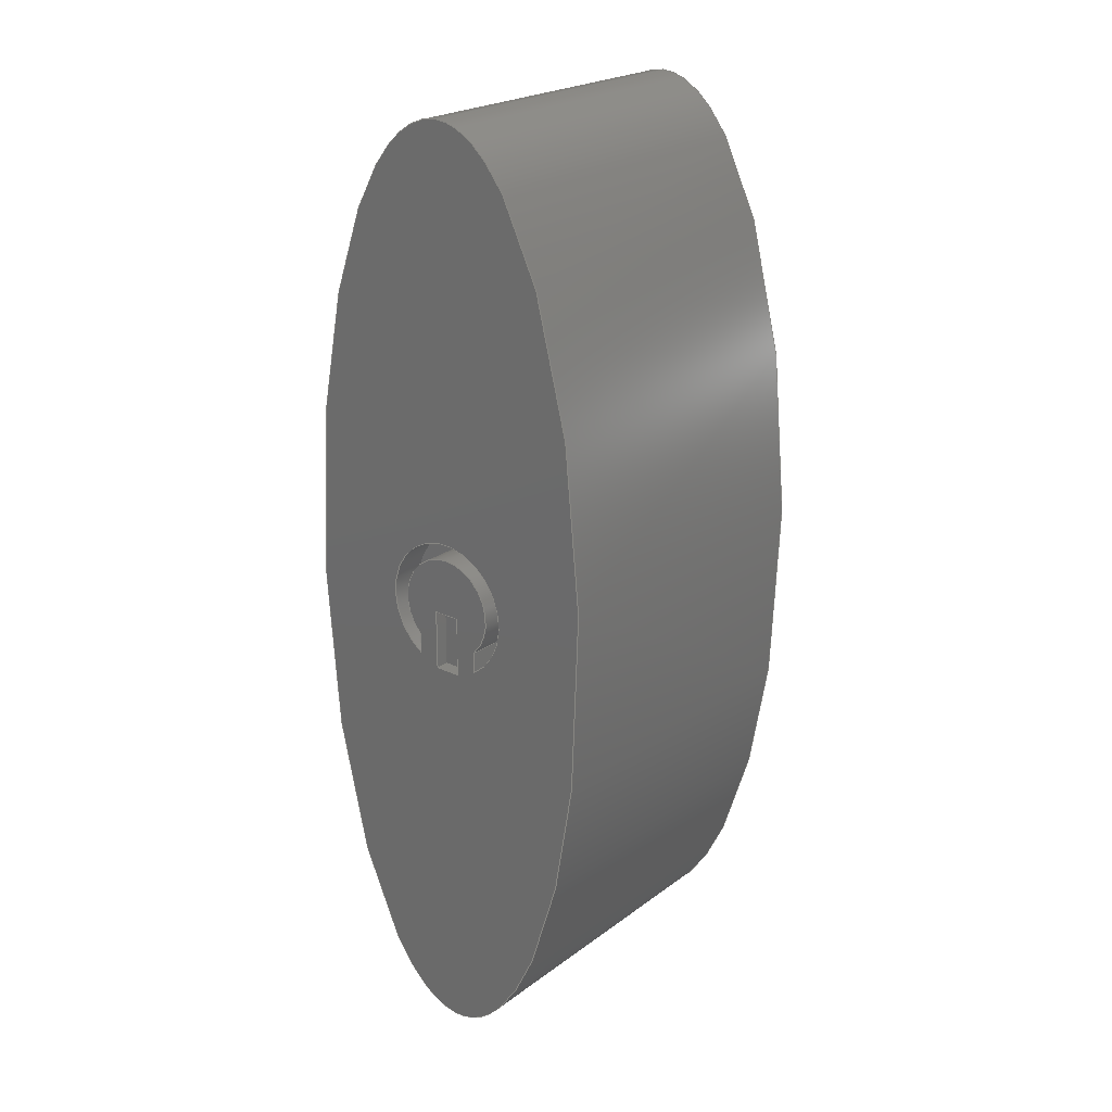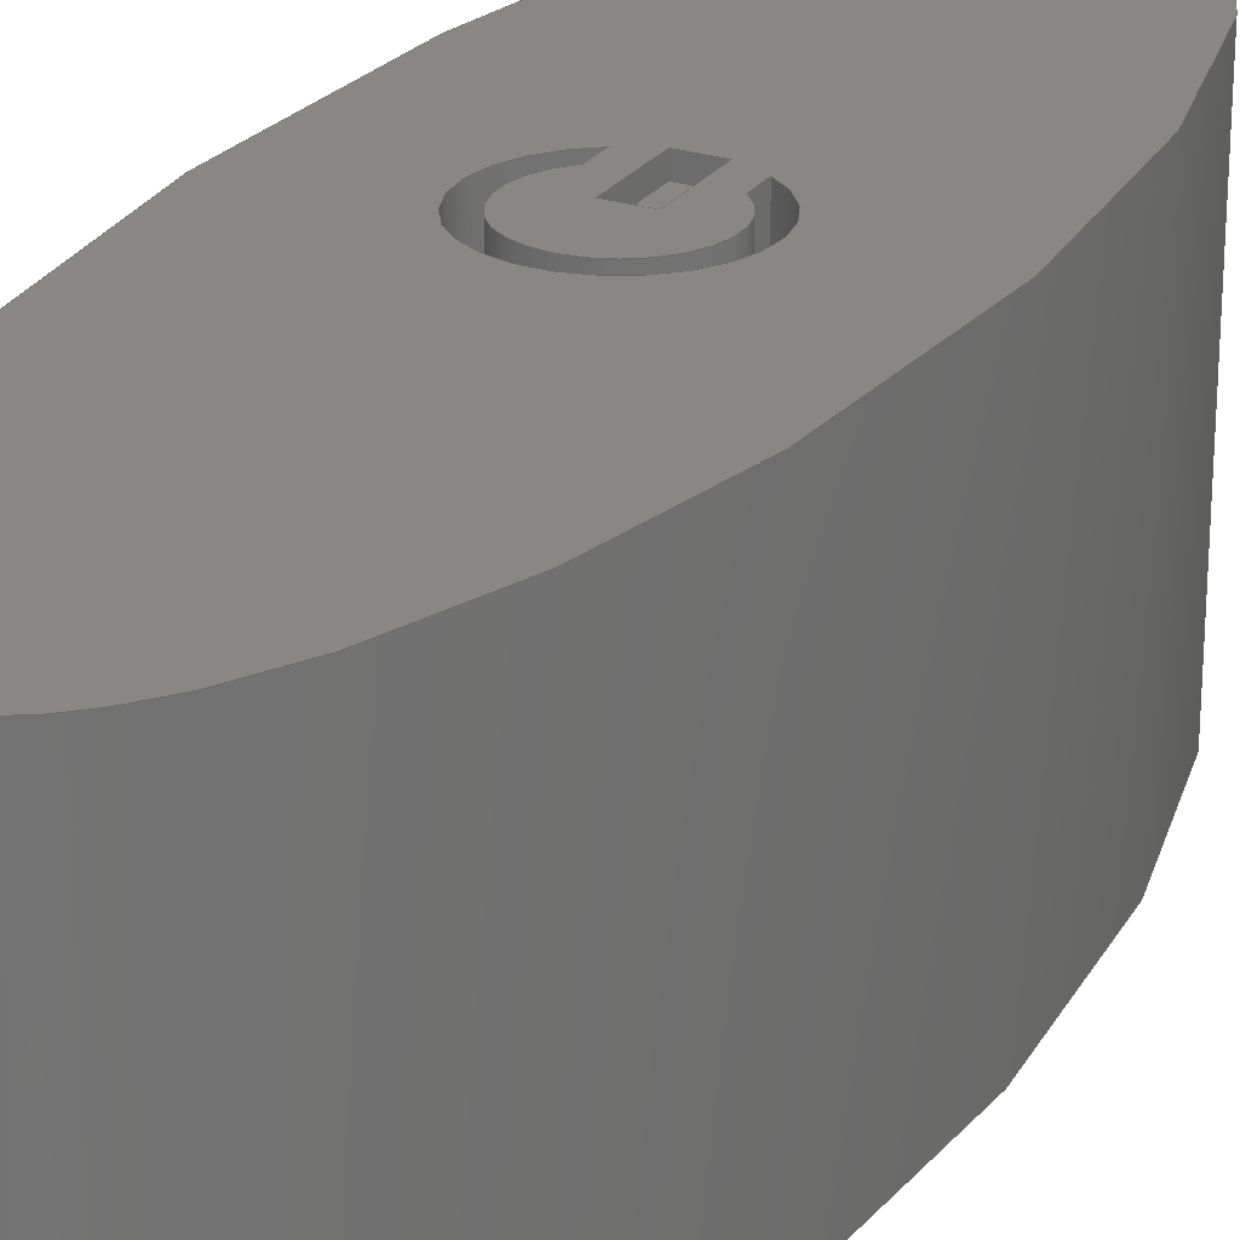
<metadata>
{"format":"step","ext":"step","renderer":"f3d","projection":"perspective","resolution":1024,"background":"white","views":[{"elev":23.1,"azim":-140.8,"up":"+Z"},{"elev":25.2,"azim":27.3,"up":"+Y"}]}
</metadata>
<code>
ISO-10303-21;
DATA;
#1=MECHANICAL_DESIGN_GEOMETRIC_PRESENTATION_REPRESENTATION('',(#4),#379);
#2=SHAPE_REPRESENTATION_RELATIONSHIP('SRR','None',#386,#3);
#3=ADVANCED_BREP_SHAPE_REPRESENTATION('',(#5),#378);
#4=STYLED_ITEM('',(#395),#5);
#5=MANIFOLD_SOLID_BREP('Body1',#209);
#6=FACE_BOUND('',#42,.T.);
#7=FACE_BOUND('',#43,.T.);
#8=ELLIPSE('',#237,0.7,0.2437);
#9=ELLIPSE('',#238,0.7,0.2437);
#10=(
BOUNDED_SURFACE()
B_SPLINE_SURFACE(1,2,((#351,#352,#353,#354,#355,#356,#357,#358,#359),(#360,
#361,#362,#363,#364,#365,#366,#367,#368)),.UNSPECIFIED.,.F.,.T.,.F.)
B_SPLINE_SURFACE_WITH_KNOTS((2,2),(3,2,2,2,3),(0,0.7143),(-3.142,
-1.571,0,1.571,3.142),.UNSPECIFIED.)
GEOMETRIC_REPRESENTATION_ITEM()
RATIONAL_B_SPLINE_SURFACE(((1,0.7071,1,0.7071,1,
0.7071,1,0.7071,1),(1,0.7071,1,0.7071,
1,0.7071,1,0.7071,1)))
REPRESENTATION_ITEM('')
SURFACE()
);
#11=CIRCLE('',#229,0.075);
#12=CIRCLE('',#230,0.075);
#13=CIRCLE('',#234,0.1);
#14=CIRCLE('',#235,0.1);
#15=CYLINDRICAL_SURFACE('',#228,0.075);
#16=CYLINDRICAL_SURFACE('',#233,0.1);
#17=FACE_OUTER_BOUND('',#30,.T.);
#18=FACE_OUTER_BOUND('',#31,.T.);
#19=FACE_OUTER_BOUND('',#32,.T.);
#20=FACE_OUTER_BOUND('',#33,.T.);
#21=FACE_OUTER_BOUND('',#34,.T.);
#22=FACE_OUTER_BOUND('',#35,.T.);
#23=FACE_OUTER_BOUND('',#36,.T.);
#24=FACE_OUTER_BOUND('',#37,.T.);
#25=FACE_OUTER_BOUND('',#38,.T.);
#26=FACE_OUTER_BOUND('',#39,.T.);
#27=FACE_OUTER_BOUND('',#40,.T.);
#28=FACE_OUTER_BOUND('',#41,.T.);
#29=FACE_OUTER_BOUND('',#44,.T.);
#30=EDGE_LOOP('',(#132,#133,#134,#135));
#31=EDGE_LOOP('',(#136,#137,#138,#139));
#32=EDGE_LOOP('',(#140,#141,#142,#143));
#33=EDGE_LOOP('',(#144,#145,#146,#147));
#34=EDGE_LOOP('',(#148,#149,#150,#151));
#35=EDGE_LOOP('',(#152,#153,#154,#155));
#36=EDGE_LOOP('',(#156,#157,#158,#159));
#37=EDGE_LOOP('',(#160,#161,#162,#163));
#38=EDGE_LOOP('',(#164,#165,#166,#167));
#39=EDGE_LOOP('',(#168,#169,#170,#171));
#40=EDGE_LOOP('',(#172,#173,#174,#175));
#41=EDGE_LOOP('',(#176));
#42=EDGE_LOOP('',(#177,#178,#179,#180));
#43=EDGE_LOOP('',(#181,#182,#183,#184));
#44=EDGE_LOOP('',(#185));
#45=LINE('',#304,#66);
#46=LINE('',#306,#67);
#47=LINE('',#308,#68);
#48=LINE('',#309,#69);
#49=LINE('',#312,#70);
#50=LINE('',#314,#71);
#51=LINE('',#315,#72);
#52=LINE('',#318,#73);
#53=LINE('',#320,#74);
#54=LINE('',#321,#75);
#55=LINE('',#323,#76);
#56=LINE('',#324,#77);
#57=LINE('',#329,#78);
#58=LINE('',#333,#79);
#59=LINE('',#338,#80);
#60=LINE('',#339,#81);
#61=LINE('',#340,#82);
#62=LINE('',#343,#83);
#63=LINE('',#345,#84);
#64=LINE('',#346,#85);
#65=LINE('',#372,#86);
#66=VECTOR('',#245,1);
#67=VECTOR('',#246,1);
#68=VECTOR('',#247,1);
#69=VECTOR('',#248,1);
#70=VECTOR('',#251,1);
#71=VECTOR('',#252,1);
#72=VECTOR('',#253,1);
#73=VECTOR('',#256,1);
#74=VECTOR('',#257,1);
#75=VECTOR('',#258,1);
#76=VECTOR('',#261,1);
#77=VECTOR('',#262,1);
#78=VECTOR('',#267,1);
#79=VECTOR('',#270,1);
#80=VECTOR('',#275,1);
#81=VECTOR('',#276,1);
#82=VECTOR('',#277,1);
#83=VECTOR('',#280,1);
#84=VECTOR('',#281,1);
#85=VECTOR('',#282,1);
#86=VECTOR('',#293,0.7);
#87=VERTEX_POINT('',#302);
#88=VERTEX_POINT('',#303);
#89=VERTEX_POINT('',#305);
#90=VERTEX_POINT('',#307);
#91=VERTEX_POINT('',#311);
#92=VERTEX_POINT('',#313);
#93=VERTEX_POINT('',#317);
#94=VERTEX_POINT('',#319);
#95=VERTEX_POINT('',#327);
#96=VERTEX_POINT('',#328);
#97=VERTEX_POINT('',#330);
#98=VERTEX_POINT('',#332);
#99=VERTEX_POINT('',#336);
#100=VERTEX_POINT('',#337);
#101=VERTEX_POINT('',#342);
#102=VERTEX_POINT('',#344);
#103=VERTEX_POINT('',#369);
#104=VERTEX_POINT('',#371);
#105=EDGE_CURVE('',#87,#88,#45,.T.);
#106=EDGE_CURVE('',#87,#89,#46,.T.);
#107=EDGE_CURVE('',#89,#90,#47,.T.);
#108=EDGE_CURVE('',#88,#90,#48,.T.);
#109=EDGE_CURVE('',#91,#87,#49,.T.);
#110=EDGE_CURVE('',#91,#92,#50,.T.);
#111=EDGE_CURVE('',#92,#89,#51,.T.);
#112=EDGE_CURVE('',#93,#91,#52,.T.);
#113=EDGE_CURVE('',#93,#94,#53,.T.);
#114=EDGE_CURVE('',#94,#92,#54,.T.);
#115=EDGE_CURVE('',#88,#93,#55,.T.);
#116=EDGE_CURVE('',#90,#94,#56,.T.);
#117=EDGE_CURVE('',#95,#96,#57,.T.);
#118=EDGE_CURVE('',#96,#97,#11,.T.);
#119=EDGE_CURVE('',#98,#97,#58,.T.);
#120=EDGE_CURVE('',#95,#98,#12,.T.);
#121=EDGE_CURVE('',#99,#100,#59,.T.);
#122=EDGE_CURVE('',#100,#96,#60,.T.);
#123=EDGE_CURVE('',#99,#95,#61,.T.);
#124=EDGE_CURVE('',#97,#101,#62,.T.);
#125=EDGE_CURVE('',#102,#101,#63,.T.);
#126=EDGE_CURVE('',#98,#102,#64,.T.);
#127=EDGE_CURVE('',#101,#100,#13,.T.);
#128=EDGE_CURVE('',#102,#99,#14,.T.);
#129=EDGE_CURVE('',#103,#103,#8,.T.);
#130=EDGE_CURVE('',#103,#104,#65,.T.);
#131=EDGE_CURVE('',#104,#104,#9,.T.);
#132=ORIENTED_EDGE('',*,*,#105,.F.);
#133=ORIENTED_EDGE('',*,*,#106,.T.);
#134=ORIENTED_EDGE('',*,*,#107,.T.);
#135=ORIENTED_EDGE('',*,*,#108,.F.);
#136=ORIENTED_EDGE('',*,*,#109,.F.);
#137=ORIENTED_EDGE('',*,*,#110,.T.);
#138=ORIENTED_EDGE('',*,*,#111,.T.);
#139=ORIENTED_EDGE('',*,*,#106,.F.);
#140=ORIENTED_EDGE('',*,*,#112,.F.);
#141=ORIENTED_EDGE('',*,*,#113,.T.);
#142=ORIENTED_EDGE('',*,*,#114,.T.);
#143=ORIENTED_EDGE('',*,*,#110,.F.);
#144=ORIENTED_EDGE('',*,*,#115,.F.);
#145=ORIENTED_EDGE('',*,*,#108,.T.);
#146=ORIENTED_EDGE('',*,*,#116,.T.);
#147=ORIENTED_EDGE('',*,*,#113,.F.);
#148=ORIENTED_EDGE('',*,*,#116,.F.);
#149=ORIENTED_EDGE('',*,*,#107,.F.);
#150=ORIENTED_EDGE('',*,*,#111,.F.);
#151=ORIENTED_EDGE('',*,*,#114,.F.);
#152=ORIENTED_EDGE('',*,*,#117,.T.);
#153=ORIENTED_EDGE('',*,*,#118,.T.);
#154=ORIENTED_EDGE('',*,*,#119,.F.);
#155=ORIENTED_EDGE('',*,*,#120,.F.);
#156=ORIENTED_EDGE('',*,*,#121,.T.);
#157=ORIENTED_EDGE('',*,*,#122,.T.);
#158=ORIENTED_EDGE('',*,*,#117,.F.);
#159=ORIENTED_EDGE('',*,*,#123,.F.);
#160=ORIENTED_EDGE('',*,*,#119,.T.);
#161=ORIENTED_EDGE('',*,*,#124,.T.);
#162=ORIENTED_EDGE('',*,*,#125,.F.);
#163=ORIENTED_EDGE('',*,*,#126,.F.);
#164=ORIENTED_EDGE('',*,*,#125,.T.);
#165=ORIENTED_EDGE('',*,*,#127,.T.);
#166=ORIENTED_EDGE('',*,*,#121,.F.);
#167=ORIENTED_EDGE('',*,*,#128,.F.);
#168=ORIENTED_EDGE('',*,*,#127,.F.);
#169=ORIENTED_EDGE('',*,*,#124,.F.);
#170=ORIENTED_EDGE('',*,*,#118,.F.);
#171=ORIENTED_EDGE('',*,*,#122,.F.);
#172=ORIENTED_EDGE('',*,*,#129,.F.);
#173=ORIENTED_EDGE('',*,*,#130,.T.);
#174=ORIENTED_EDGE('',*,*,#131,.T.);
#175=ORIENTED_EDGE('',*,*,#130,.F.);
#176=ORIENTED_EDGE('',*,*,#129,.T.);
#177=ORIENTED_EDGE('',*,*,#105,.T.);
#178=ORIENTED_EDGE('',*,*,#115,.T.);
#179=ORIENTED_EDGE('',*,*,#112,.T.);
#180=ORIENTED_EDGE('',*,*,#109,.T.);
#181=ORIENTED_EDGE('',*,*,#126,.T.);
#182=ORIENTED_EDGE('',*,*,#128,.T.);
#183=ORIENTED_EDGE('',*,*,#123,.T.);
#184=ORIENTED_EDGE('',*,*,#120,.T.);
#185=ORIENTED_EDGE('',*,*,#131,.F.);
#186=PLANE('',#223);
#187=PLANE('',#224);
#188=PLANE('',#225);
#189=PLANE('',#226);
#190=PLANE('',#227);
#191=PLANE('',#231);
#192=PLANE('',#232);
#193=PLANE('',#236);
#194=PLANE('',#239);
#195=PLANE('',#240);
#196=ADVANCED_FACE('',(#17),#186,.F.);
#197=ADVANCED_FACE('',(#18),#187,.F.);
#198=ADVANCED_FACE('',(#19),#188,.F.);
#199=ADVANCED_FACE('',(#20),#189,.F.);
#200=ADVANCED_FACE('',(#21),#190,.F.);
#201=ADVANCED_FACE('',(#22),#15,.T.);
#202=ADVANCED_FACE('',(#23),#191,.F.);
#203=ADVANCED_FACE('',(#24),#192,.F.);
#204=ADVANCED_FACE('',(#25),#16,.F.);
#205=ADVANCED_FACE('',(#26),#193,.T.);
#206=ADVANCED_FACE('',(#27),#10,.F.);
#207=ADVANCED_FACE('',(#28,#6,#7),#194,.T.);
#208=ADVANCED_FACE('',(#29),#195,.F.);
#209=CLOSED_SHELL('',(#196,#197,#198,#199,#200,#201,#202,#203,#204,#205,
#206,#207,#208));
#210=DERIVED_UNIT_ELEMENT(#212,1);
#211=DERIVED_UNIT_ELEMENT(#381,3);
#212=(
MASS_UNIT()
NAMED_UNIT(*)
SI_UNIT(.KILO.,.GRAM.)
);
#213=DERIVED_UNIT((#210,#211));
#214=MEASURE_REPRESENTATION_ITEM('density measure',
POSITIVE_RATIO_MEASURE(7850),#213);
#215=PROPERTY_DEFINITION_REPRESENTATION(#220,#217);
#216=PROPERTY_DEFINITION_REPRESENTATION(#221,#218);
#217=REPRESENTATION('material name',(#219),#378);
#218=REPRESENTATION('density',(#214),#378);
#219=DESCRIPTIVE_REPRESENTATION_ITEM('Steel','Steel');
#220=PROPERTY_DEFINITION('material property','material name',#388);
#221=PROPERTY_DEFINITION('material property','density of part',#388);
#222=AXIS2_PLACEMENT_3D('placement',#300,#241,#242);
#223=AXIS2_PLACEMENT_3D('',#301,#243,#244);
#224=AXIS2_PLACEMENT_3D('',#310,#249,#250);
#225=AXIS2_PLACEMENT_3D('',#316,#254,#255);
#226=AXIS2_PLACEMENT_3D('',#322,#259,#260);
#227=AXIS2_PLACEMENT_3D('',#325,#263,#264);
#228=AXIS2_PLACEMENT_3D('',#326,#265,#266);
#229=AXIS2_PLACEMENT_3D('',#331,#268,#269);
#230=AXIS2_PLACEMENT_3D('',#334,#271,#272);
#231=AXIS2_PLACEMENT_3D('',#335,#273,#274);
#232=AXIS2_PLACEMENT_3D('',#341,#278,#279);
#233=AXIS2_PLACEMENT_3D('',#347,#283,#284);
#234=AXIS2_PLACEMENT_3D('',#348,#285,#286);
#235=AXIS2_PLACEMENT_3D('',#349,#287,#288);
#236=AXIS2_PLACEMENT_3D('',#350,#289,#290);
#237=AXIS2_PLACEMENT_3D('',#370,#291,#292);
#238=AXIS2_PLACEMENT_3D('',#373,#294,#295);
#239=AXIS2_PLACEMENT_3D('',#374,#296,#297);
#240=AXIS2_PLACEMENT_3D('',#375,#298,#299);
#241=DIRECTION('axis',(0,0,1));
#242=DIRECTION('refdir',(1,0,0));
#243=DIRECTION('center_axis',(1,0,0));
#244=DIRECTION('ref_axis',(0,0,1));
#245=DIRECTION('',(0,0,1));
#246=DIRECTION('',(0,-1,0));
#247=DIRECTION('',(0,0,1));
#248=DIRECTION('',(0,-1,0));
#249=DIRECTION('center_axis',(0,0,-1));
#250=DIRECTION('ref_axis',(1,0,0));
#251=DIRECTION('',(1,0,0));
#252=DIRECTION('',(0,-1,0));
#253=DIRECTION('',(1,0,0));
#254=DIRECTION('center_axis',(-1,0,0));
#255=DIRECTION('ref_axis',(0,0,-1));
#256=DIRECTION('',(0,0,-1));
#257=DIRECTION('',(0,-1,0));
#258=DIRECTION('',(0,0,-1));
#259=DIRECTION('center_axis',(0,0,1));
#260=DIRECTION('ref_axis',(-1,0,0));
#261=DIRECTION('',(-1,0,0));
#262=DIRECTION('',(-1,0,0));
#263=DIRECTION('center_axis',(0,-1,0));
#264=DIRECTION('ref_axis',(0,0,-1));
#265=DIRECTION('center_axis',(0,-1,0));
#266=DIRECTION('ref_axis',(8.142e-15,0,1));
#267=DIRECTION('',(0,-1,0));
#268=DIRECTION('center_axis',(0,1,0));
#269=DIRECTION('ref_axis',(-0.686,0,-0.7276));
#270=DIRECTION('',(0,-1,0));
#271=DIRECTION('center_axis',(0,1,0));
#272=DIRECTION('ref_axis',(-0.686,0,-0.7276));
#273=DIRECTION('center_axis',(1,0,0));
#274=DIRECTION('ref_axis',(0,0,1));
#275=DIRECTION('',(0,-1,0));
#276=DIRECTION('',(0,0,1));
#277=DIRECTION('',(0,0,1));
#278=DIRECTION('center_axis',(-1,0,0));
#279=DIRECTION('ref_axis',(0,0,-1));
#280=DIRECTION('',(0,0,-1));
#281=DIRECTION('',(0,-1,0));
#282=DIRECTION('',(0,0,-1));
#283=DIRECTION('center_axis',(0,-1,0));
#284=DIRECTION('ref_axis',(2.082e-15,0,1));
#285=DIRECTION('center_axis',(0,-1,0));
#286=DIRECTION('ref_axis',(-0.5145,0,-0.8575));
#287=DIRECTION('center_axis',(0,-1,0));
#288=DIRECTION('ref_axis',(-0.5145,0,-0.8575));
#289=DIRECTION('center_axis',(0,1,0));
#290=DIRECTION('ref_axis',(-1,0,0));
#291=DIRECTION('center_axis',(0,1,0));
#292=DIRECTION('ref_axis',(0,0,-1));
#293=DIRECTION('',(0,-1,0));
#294=DIRECTION('center_axis',(0,1,0));
#295=DIRECTION('ref_axis',(0,0,-1));
#296=DIRECTION('center_axis',(0,1,0));
#297=DIRECTION('ref_axis',(1,0,0));
#298=DIRECTION('center_axis',(0,1,0));
#299=DIRECTION('ref_axis',(1,0,0));
#300=CARTESIAN_POINT('',(0,0,0));
#301=CARTESIAN_POINT('Origin',(3.02,0.5,4.9));
#302=CARTESIAN_POINT('',(3.02,0.5,4.9));
#303=CARTESIAN_POINT('',(3.02,0.5,4.99));
#304=CARTESIAN_POINT('',(3.02,0.5,4.95));
#305=CARTESIAN_POINT('',(3.02,0.48,4.9));
#306=CARTESIAN_POINT('',(3.02,0.5,4.9));
#307=CARTESIAN_POINT('',(3.02,0.48,4.99));
#308=CARTESIAN_POINT('',(3.02,0.48,4.9));
#309=CARTESIAN_POINT('',(3.02,0.5,4.99));
#310=CARTESIAN_POINT('Origin',(2.98,0.5,4.9));
#311=CARTESIAN_POINT('',(2.98,0.5,4.9));
#312=CARTESIAN_POINT('',(2.99,0.5,4.9));
#313=CARTESIAN_POINT('',(2.98,0.48,4.9));
#314=CARTESIAN_POINT('',(2.98,0.5,4.9));
#315=CARTESIAN_POINT('',(2.98,0.48,4.9));
#316=CARTESIAN_POINT('Origin',(2.98,0.5,4.99));
#317=CARTESIAN_POINT('',(2.98,0.5,4.99));
#318=CARTESIAN_POINT('',(2.98,0.5,4.995));
#319=CARTESIAN_POINT('',(2.98,0.48,4.99));
#320=CARTESIAN_POINT('',(2.98,0.5,4.99));
#321=CARTESIAN_POINT('',(2.98,0.48,4.99));
#322=CARTESIAN_POINT('Origin',(3.02,0.5,4.99));
#323=CARTESIAN_POINT('',(3.01,0.5,4.99));
#324=CARTESIAN_POINT('',(3.02,0.48,4.99));
#325=CARTESIAN_POINT('Origin',(3,0.48,4.945));
#326=CARTESIAN_POINT('Origin',(3,0.5,5));
#327=CARTESIAN_POINT('',(2.949,0.5,4.945));
#328=CARTESIAN_POINT('',(2.949,0.45,4.945));
#329=CARTESIAN_POINT('',(2.949,0.5,4.945));
#330=CARTESIAN_POINT('',(3.051,0.45,4.945));
#331=CARTESIAN_POINT('Origin',(3,0.45,5));
#332=CARTESIAN_POINT('',(3.051,0.5,4.945));
#333=CARTESIAN_POINT('',(3.051,0.5,4.945));
#334=CARTESIAN_POINT('Origin',(3,0.5,5));
#335=CARTESIAN_POINT('Origin',(2.949,0.5,4.914));
#336=CARTESIAN_POINT('',(2.949,0.5,4.914));
#337=CARTESIAN_POINT('',(2.949,0.45,4.914));
#338=CARTESIAN_POINT('',(2.949,0.5,4.914));
#339=CARTESIAN_POINT('',(2.949,0.45,4.914));
#340=CARTESIAN_POINT('',(2.949,0.5,4.957));
#341=CARTESIAN_POINT('Origin',(3.051,0.5,4.945));
#342=CARTESIAN_POINT('',(3.051,0.45,4.914));
#343=CARTESIAN_POINT('',(3.051,0.45,4.914));
#344=CARTESIAN_POINT('',(3.051,0.5,4.914));
#345=CARTESIAN_POINT('',(3.051,0.5,4.914));
#346=CARTESIAN_POINT('',(3.051,0.5,4.973));
#347=CARTESIAN_POINT('Origin',(3,0.5,5));
#348=CARTESIAN_POINT('Origin',(3,0.45,5));
#349=CARTESIAN_POINT('Origin',(3,0.5,5));
#350=CARTESIAN_POINT('Origin',(3,0.45,5.007));
#351=CARTESIAN_POINT('Ctrl Pts',(3,0,5.7));
#352=CARTESIAN_POINT('Ctrl Pts',(3.244,0,5.7));
#353=CARTESIAN_POINT('Ctrl Pts',(3.244,0,5));
#354=CARTESIAN_POINT('Ctrl Pts',(3.244,0,4.3));
#355=CARTESIAN_POINT('Ctrl Pts',(3,0,4.3));
#356=CARTESIAN_POINT('Ctrl Pts',(2.756,0,4.3));
#357=CARTESIAN_POINT('Ctrl Pts',(2.756,0,5));
#358=CARTESIAN_POINT('Ctrl Pts',(2.756,0,5.7));
#359=CARTESIAN_POINT('Ctrl Pts',(3,0,5.7));
#360=CARTESIAN_POINT('Ctrl Pts',(3,0.5,5.7));
#361=CARTESIAN_POINT('Ctrl Pts',(3.244,0.5,5.7));
#362=CARTESIAN_POINT('Ctrl Pts',(3.244,0.5,5));
#363=CARTESIAN_POINT('Ctrl Pts',(3.244,0.5,4.3));
#364=CARTESIAN_POINT('Ctrl Pts',(3,0.5,4.3));
#365=CARTESIAN_POINT('Ctrl Pts',(2.756,0.5,4.3));
#366=CARTESIAN_POINT('Ctrl Pts',(2.756,0.5,5));
#367=CARTESIAN_POINT('Ctrl Pts',(2.756,0.5,5.7));
#368=CARTESIAN_POINT('Ctrl Pts',(3,0.5,5.7));
#369=CARTESIAN_POINT('',(3,0.5,5.7));
#370=CARTESIAN_POINT('Origin',(3,0.5,5));
#371=CARTESIAN_POINT('',(3,0,5.7));
#372=CARTESIAN_POINT('',(3,0,5.7));
#373=CARTESIAN_POINT('Origin',(3,0,5));
#374=CARTESIAN_POINT('Origin',(3,0.5,5));
#375=CARTESIAN_POINT('Origin',(3,0,5));
#376=UNCERTAINTY_MEASURE_WITH_UNIT(LENGTH_MEASURE(0.001),#380,
'DISTANCE_ACCURACY_VALUE',
'Maximum model space distance between geometric entities at asserted c
onnectivities');
#377=UNCERTAINTY_MEASURE_WITH_UNIT(LENGTH_MEASURE(0.001),#380,
'DISTANCE_ACCURACY_VALUE',
'Maximum model space distance between geometric entities at asserted c
onnectivities');
#378=(
GEOMETRIC_REPRESENTATION_CONTEXT(3)
GLOBAL_UNCERTAINTY_ASSIGNED_CONTEXT((#376))
GLOBAL_UNIT_ASSIGNED_CONTEXT((#380,#382,#383))
REPRESENTATION_CONTEXT('','3D')
);
#379=(
GEOMETRIC_REPRESENTATION_CONTEXT(3)
GLOBAL_UNCERTAINTY_ASSIGNED_CONTEXT((#377))
GLOBAL_UNIT_ASSIGNED_CONTEXT((#380,#382,#383))
REPRESENTATION_CONTEXT('','3D')
);
#380=(
LENGTH_UNIT()
NAMED_UNIT(*)
SI_UNIT(.CENTI.,.METRE.)
);
#381=(
LENGTH_UNIT()
NAMED_UNIT(*)
SI_UNIT($,.METRE.)
);
#382=(
NAMED_UNIT(*)
PLANE_ANGLE_UNIT()
SI_UNIT($,.RADIAN.)
);
#383=(
NAMED_UNIT(*)
SI_UNIT($,.STERADIAN.)
SOLID_ANGLE_UNIT()
);
#384=SHAPE_DEFINITION_REPRESENTATION(#385,#386);
#385=PRODUCT_DEFINITION_SHAPE('',$,#388);
#386=SHAPE_REPRESENTATION('',(#222),#378);
#387=PRODUCT_DEFINITION_CONTEXT('part definition',#392,'design');
#388=PRODUCT_DEFINITION('Power Button','Power Button',#389,#387);
#389=PRODUCT_DEFINITION_FORMATION('',$,#394);
#390=PRODUCT_RELATED_PRODUCT_CATEGORY('Power Button','Power Button',(#394));
#391=APPLICATION_PROTOCOL_DEFINITION('international standard',
'automotive_design',2009,#392);
#392=APPLICATION_CONTEXT(
'Core Data for Automotive Mechanical Design Process');
#393=PRODUCT_CONTEXT('part definition',#392,'mechanical');
#394=PRODUCT('Power Button','Power Button',$,(#393));
#395=PRESENTATION_STYLE_ASSIGNMENT((#396));
#396=SURFACE_STYLE_USAGE(.BOTH.,#397);
#397=SURFACE_SIDE_STYLE('',(#398));
#398=SURFACE_STYLE_FILL_AREA(#399);
#399=FILL_AREA_STYLE('Steel - Satin',(#400));
#400=FILL_AREA_STYLE_COLOUR('Steel - Satin',#401);
#401=COLOUR_RGB('Steel - Satin',0.6275,0.6275,0.6275);
ENDSEC;
END-ISO-10303-21;

</code>
